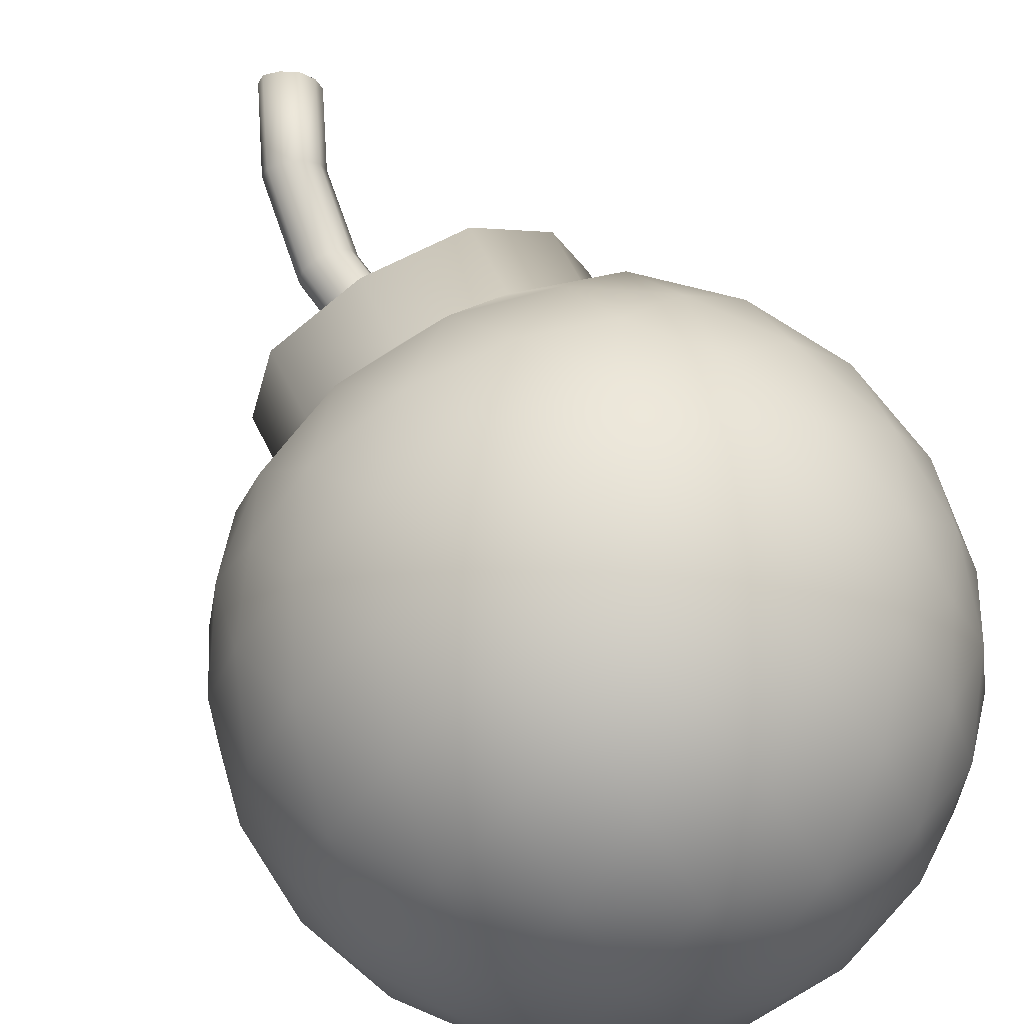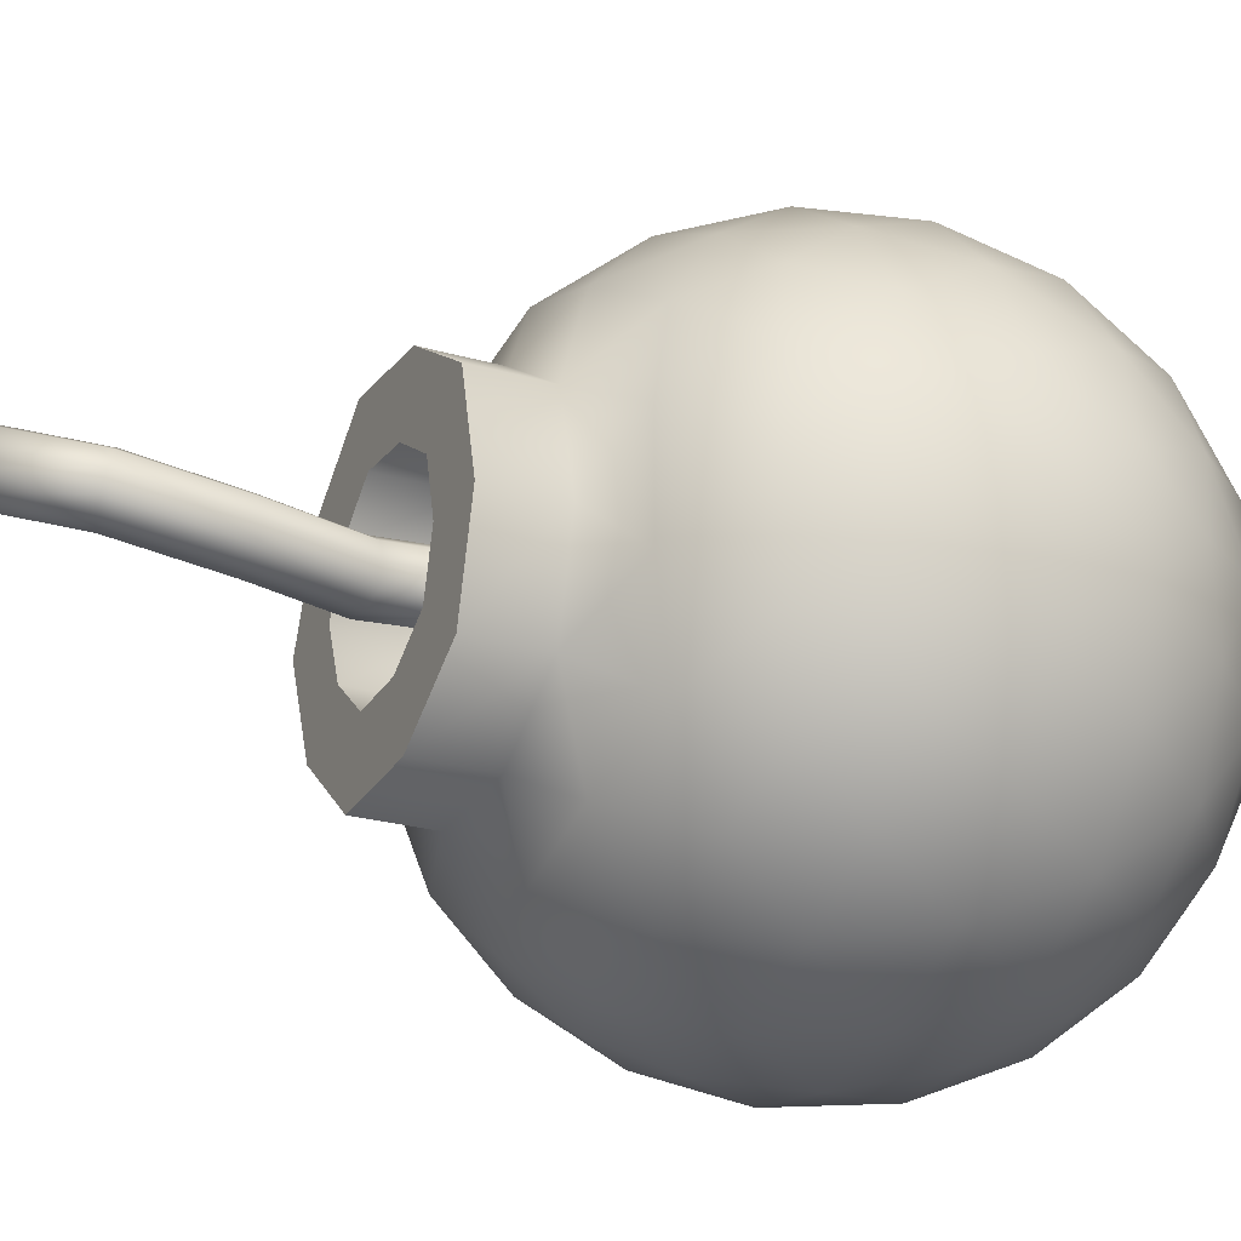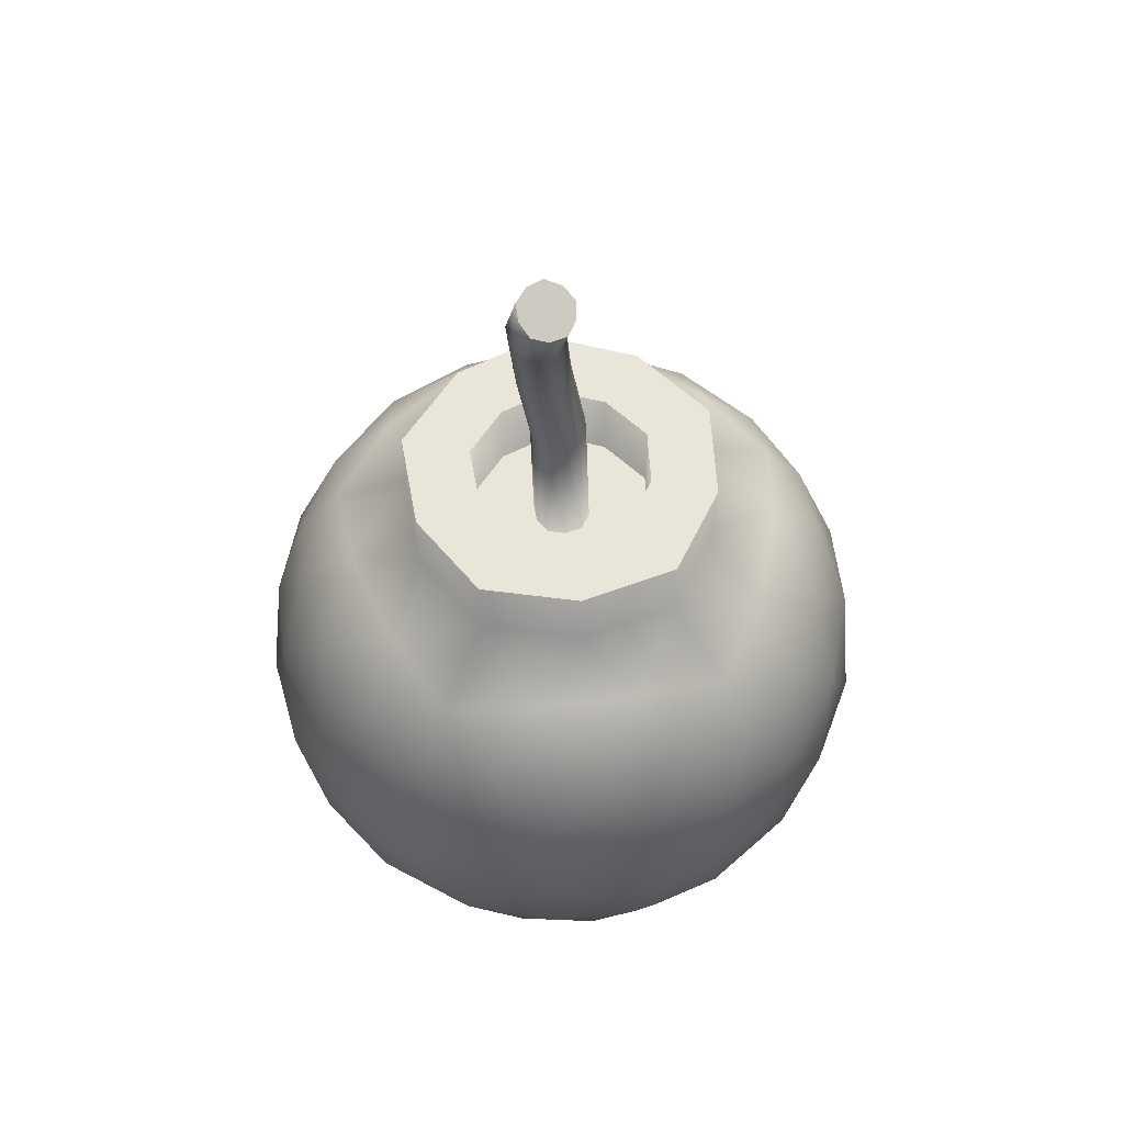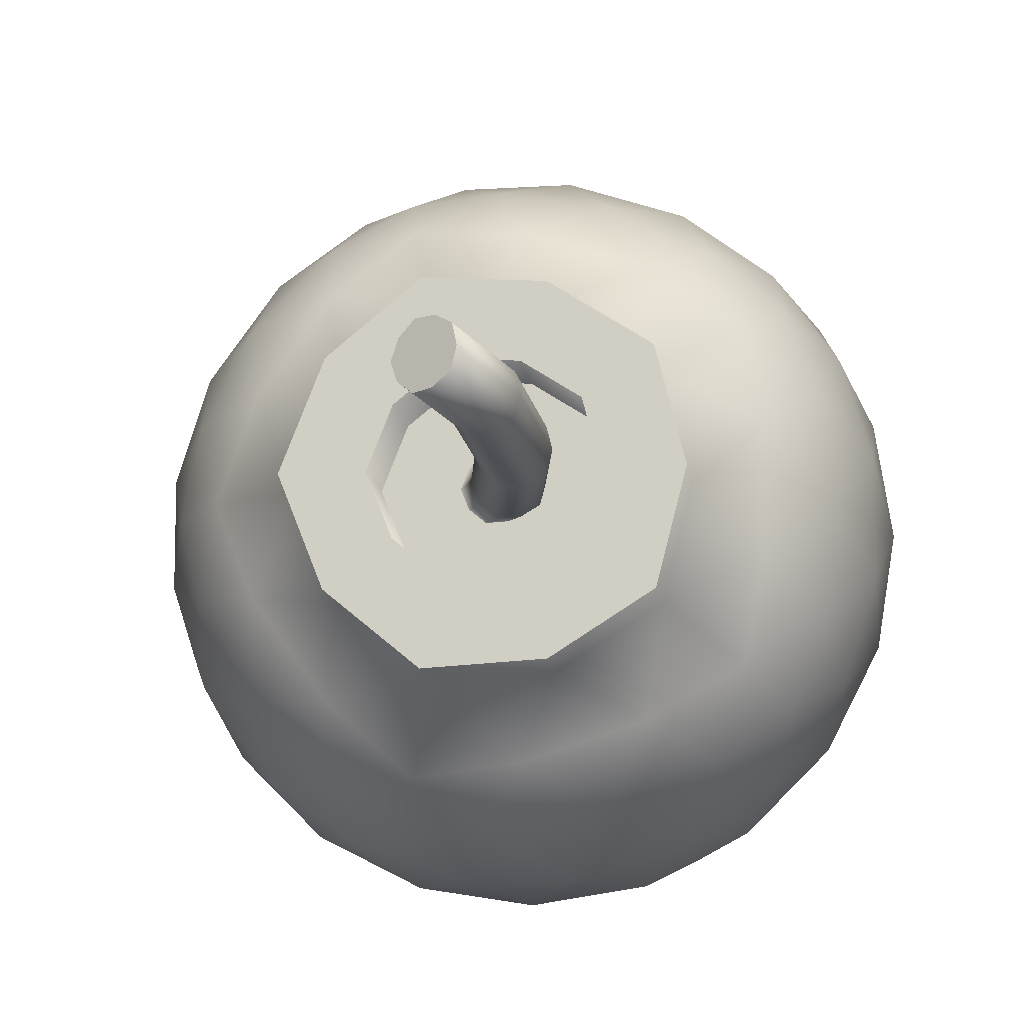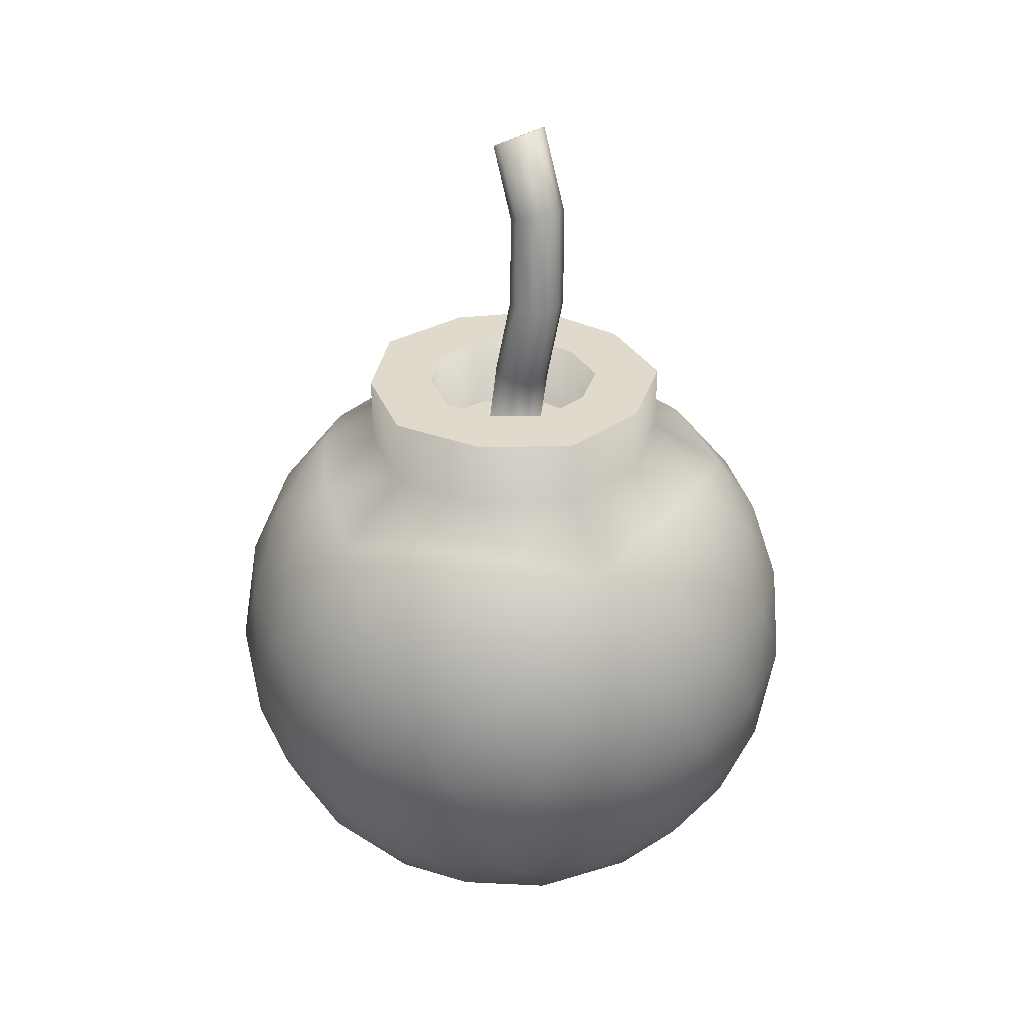
<metadata>
{"format":"obj","ext":"obj","renderer":"f3d","projection":"perspective","resolution":1024,"background":"white","views":[{"elev":63.8,"azim":-26.6,"up":"+Z"},{"elev":-24.0,"azim":-115.7,"up":"+Z"},{"elev":57.9,"azim":47.2,"up":"+Y"},{"elev":-10.9,"azim":-173.2,"up":"+Z"},{"elev":32.4,"azim":-149.1,"up":"+Y"}]}
</metadata>
<code>
o Bomb_Icosphere
v 0 -0.2549 0
v 0.1845 -0.114 0.134
v -0.07046 -0.114 0.2169
v -0.228 -0.114 0
v -0.07046 -0.114 -0.2169
v 0.1845 -0.114 -0.134
v 0.07046 0.114 0.2169
v -0.1845 0.114 0.134
v -0.1845 0.114 -0.134
v 0.07046 0.114 -0.2169
v 0.228 0.114 0
v 0.1022 0.2645 -0.07422
v -0.05936 -0.1676 0.1827
v -0.04142 -0.2169 0.1275
v -0.01979 -0.2468 0.06089
v 0.0518 -0.2468 0.03763
v 0.1084 -0.2169 0.07878
v 0.1554 -0.1676 0.1129
v 0.1356 -0.1281 0.1738
v 0.06702 -0.134 0.2063
v -0.007556 -0.1281 0.2203
v 0.2072 -0.1281 -0.07527
v 0.2169 -0.134 0
v 0.2072 -0.1281 0.07527
v 0.0518 -0.2468 -0.03763
v 0.1084 -0.2169 -0.07878
v 0.1554 -0.1676 -0.1129
v -0.1921 -0.1676 0
v -0.134 -0.2169 0
v -0.06403 -0.2468 0
v -0.1234 -0.1281 0.1827
v -0.1755 -0.134 0.1275
v -0.2119 -0.1281 0.06089
v -0.05936 -0.1676 -0.1827
v -0.04142 -0.2169 -0.1275
v -0.01979 -0.2468 -0.06089
v -0.2119 -0.1281 -0.06089
v -0.1755 -0.134 -0.1275
v -0.1234 -0.1281 -0.1827
v -0.007556 -0.1281 -0.2203
v 0.06702 -0.134 -0.2063
v 0.1356 -0.1281 -0.1738
v 0.2439 0.06403 0.03764
v 0.2425 -0 0.07878
v 0.2194 -0.06403 0.1129
v 0.2194 -0.06403 -0.1129
v 0.2425 0 -0.07878
v 0.2439 0.06403 -0.03764
v 0.03957 0.06403 0.2436
v 0 -0 0.2549
v -0.03957 -0.06403 0.2436
v 0.1752 -0.06403 0.1738
v 0.1499 0 0.2063
v 0.1112 0.06403 0.2203
v -0.2194 0.06403 0.1129
v -0.2425 -0 0.07878
v -0.2439 -0.06403 0.03764
v -0.1112 -0.06403 0.2203
v -0.1499 0 0.2063
v -0.1752 0.06403 0.1738
v -0.1752 0.06403 -0.1738
v -0.1499 -0 -0.2063
v -0.1112 -0.06403 -0.2203
v -0.2439 -0.06403 -0.03764
v -0.2425 0 -0.07878
v -0.2194 0.06403 -0.1129
v 0.1112 0.06403 -0.2203
v 0.1499 -0 -0.2063
v 0.1752 -0.06403 -0.1738
v -0.03957 -0.06403 -0.2436
v -0 0 -0.2549
v 0.03957 0.06403 -0.2436
v 0.2119 0.1281 0.06089
v 0.1755 0.134 0.1275
v 0.1234 0.1281 0.1827
v 0.007556 0.1281 0.2203
v -0.06702 0.134 0.2063
v -0.1356 0.1281 0.1738
v -0.2072 0.1281 0.07527
v -0.2169 0.134 0
v -0.2072 0.1281 -0.07527
v -0.1356 0.1281 -0.1738
v -0.06702 0.134 -0.2063
v 0.007556 0.1281 -0.2203
v 0.1234 0.1281 -0.1827
v 0.1755 0.134 -0.1275
v 0.2119 0.1281 -0.06089
v 0.04061 0.2645 -0.125
v 0.04061 0.2082 0.125
v 0.05936 0.1676 0.1827
v 0.1921 0.1676 0
v 0.1314 0.2082 -0
v -0.1063 0.2645 -0.07725
v -0.1063 0.2645 0.07725
v -0.1063 0.2082 0.07725
v -0.1554 0.1676 0.1129
v 0.1314 0.2645 -0
v -0.1063 0.2082 -0.07725
v -0.1554 0.1676 -0.1129
v 0.04061 0.2645 0.125
v 0.04061 0.2082 -0.125
v 0.05936 0.1676 -0.1827
v 0.1022 0.2082 -0.07422
v 0.1627 0.1845 -0.06702
v 0.114 0.1845 -0.134
v -0.03902 0.2082 -0.1201
v -0.01346 0.1845 -0.1754
v -0.09224 0.1845 -0.1499
v -0.1263 0.2082 0
v -0.171 0.1845 -0.04142
v -0.171 0.1845 0.04142
v -0.03902 0.2082 0.1201
v -0.09224 0.1845 0.1499
v -0.01346 0.1845 0.1754
v 0.1022 0.2082 0.07422
v 0.114 0.1845 0.134
v 0.1627 0.1845 0.06702
v 0.2197 0.07047 -0.1084
v 0.2063 0 -0.1499
v 0.171 0.07047 -0.1755
v -0.03523 0.07047 -0.2425
v -0.07878 -0 -0.2425
v -0.114 0.07047 -0.2169
v -0.2415 0.07047 -0.04142
v -0.2549 0 0
v -0.2415 0.07047 0.04142
v -0.114 0.07047 0.2169
v -0.07878 -0 0.2425
v -0.03523 0.07047 0.2425
v 0.171 0.07047 0.1755
v 0.2063 -0 0.1499
v 0.2197 0.07046 0.1084
v 0.07878 0 -0.2425
v 0.114 -0.07047 -0.2169
v 0.03523 -0.07047 -0.2425
v -0.2063 -0 -0.1499
v -0.171 -0.07047 -0.1755
v -0.2197 -0.07047 -0.1084
v -0.2063 -0 0.1499
v -0.2197 -0.07047 0.1084
v -0.171 -0.07047 0.1755
v 0.07878 0 0.2425
v 0.03523 -0.07047 0.2425
v 0.114 -0.07047 0.2169
v 0.2549 0 0
v 0.2415 -0.07047 0.04142
v 0.2415 -0.07047 -0.04142
v 0.09224 -0.1845 -0.1499
v 0.03523 -0.228 -0.1084
v 0.01346 -0.1845 -0.1754
v -0.114 -0.1845 -0.134
v -0.09224 -0.228 -0.06702
v -0.1627 -0.1845 -0.06702
v -0.1627 -0.1845 0.06702
v -0.09224 -0.228 0.06702
v -0.114 -0.1845 0.134
v 0.171 -0.1845 -0.04142
v 0.171 -0.1845 0.04142
v 0.114 -0.228 0
v 0.01346 -0.1845 0.1754
v 0.03523 -0.228 0.1084
v 0.09224 -0.1845 0.1499
v -0.03902 0.2645 -0.1201
v -0.1263 0.2645 0
v -0.03902 0.2645 0.1201
v 0.1022 0.2645 0.07422
v 0.05858 0.2645 -0.04256
v 0.02329 0.2645 -0.07167
v -0.06097 0.2645 -0.0443
v -0.06097 0.2645 0.0443
v 0.07536 0.2645 -0
v 0.02329 0.2645 0.07167
v -0.02237 0.2645 -0.06886
v -0.07241 0.2645 0
v -0.02237 0.2645 0.06886
v 0.05858 0.2645 0.04256
v 0.05858 0.2014 -0.04256
v 0.02329 0.2014 -0.07167
v -0.06097 0.2014 -0.0443
v -0.06097 0.2014 0.0443
v 0.07536 0.2014 -0
v 0.02329 0.2014 0.07167
v -0.02237 0.2014 -0.06886
v -0.07241 0.2014 0
v -0.02237 0.2014 0.06886
v 0.05858 0.2014 0.04256
v 0.01831 0.2014 -0.0133
v 0.007279 0.2014 -0.0224
v -0.01906 0.2014 -0.01385
v -0.01906 0.2014 0.01385
v 0.02356 0.2014 -0
v 0.007279 0.2014 0.0224
v -0.006994 0.2014 -0.02152
v -0.02263 0.2014 0
v -0.006994 0.2014 0.02152
v 0.01831 0.2014 0.0133
v 0.000268 0.2871 -0.02601
v -0.01053 0.2849 -0.03511
v -0.0363 0.2794 -0.02655
v -0.0363 0.2794 0.001139
v 0.005402 0.2882 -0.01271
v -0.01053 0.2849 0.009697
v -0.02449 0.2819 -0.03423
v -0.0398 0.2787 -0.01271
v -0.02449 0.2819 0.008818
v 0.000268 0.2871 0.000596
v -0.01069 0.3518 -0.02056
v -0.02172 0.3516 -0.02967
v -0.04805 0.3511 -0.02111
v -0.04805 0.3511 0.006585
v -0.005442 0.3519 -0.007261
v -0.02172 0.3516 0.01514
v -0.03599 0.3513 -0.02879
v -0.05162 0.351 -0.007261
v -0.03599 0.3513 0.01426
v -0.01069 0.3518 0.006042
v -0.002743 0.423 -0.006897
v -0.01324 0.4281 -0.01514
v -0.03831 0.4343 -0.005136
v -0.03831 0.4288 0.022
v 0.00225 0.4187 0.005816
v -0.01324 0.4191 0.02877
v -0.02683 0.4322 -0.0134
v -0.04171 0.4326 0.00865
v -0.02683 0.4236 0.02878
v -0.002743 0.4176 0.01917
v 0.02153 0.4794 0.005538
v 0.0119 0.486 -0.002712
v -0.01109 0.4975 0.007572
v -0.01109 0.4936 0.03499
v 0.02611 0.4749 0.01835
v 0.0119 0.4797 0.04165
v -0.000558 0.4927 -0.00086
v -0.01421 0.4973 0.02153
v -0.000558 0.4867 0.04176
v 0.02153 0.4756 0.03188
f 165 170 94
f 163 169 173
f 165 172 175
f 166 172 100
f 164 169 93
f 164 170 174
f 166 171 176
f 163 168 88
f 12 168 167
f 12 171 97
f 184 190 194
f 177 191 181
f 185 190 180
f 186 192 182
f 183 189 193
f 177 188 187
f 183 188 178
f 185 192 195
f 184 189 179
f 186 191 196
f 235 236 233
f 165 175 170
f 163 93 169
f 165 100 172
f 166 176 172
f 164 174 169
f 164 94 170
f 166 97 171
f 163 173 168
f 12 88 168
f 12 167 171
f 184 180 190
f 177 187 191
f 185 195 190
f 186 196 192
f 183 179 189
f 177 178 188
f 183 193 188
f 185 182 192
f 184 194 189
f 186 181 191
f 231 227 236
f 228 233 227
f 229 234 233
f 230 235 234
f 232 236 235
f 227 233 236
f 234 235 233
f 1 16 15
f 2 18 24
f 1 15 30
f 1 30 36
f 1 36 25
f 2 24 45
f 3 21 51
f 4 33 57
f 5 39 63
f 6 42 69
f 2 45 52
f 3 51 58
f 4 57 64
f 5 63 70
f 6 69 46
f 7 75 90
f 8 78 96
f 9 81 99
f 10 84 102
f 11 87 91
f 98 163 106
f 91 104 92
f 103 97 92
f 115 100 89
f 92 104 103
f 104 105 103
f 103 105 101
f 105 102 101
f 91 87 104
f 87 86 104
f 104 86 105
f 86 85 105
f 105 85 102
f 85 10 102
f 106 88 101
f 102 107 101
f 95 164 109
f 109 93 98
f 101 107 106
f 107 108 106
f 106 108 98
f 108 99 98
f 102 84 107
f 84 83 107
f 107 83 108
f 83 82 108
f 108 82 99
f 82 9 99
f 89 165 112
f 99 110 98
f 101 12 103
f 112 94 95
f 98 110 109
f 110 111 109
f 109 111 95
f 111 96 95
f 99 81 110
f 81 80 110
f 110 80 111
f 80 79 111
f 111 79 96
f 79 8 96
f 92 166 115
f 96 113 95
f 95 113 112
f 113 114 112
f 112 114 89
f 114 90 89
f 96 78 113
f 78 77 113
f 113 77 114
f 77 76 114
f 114 76 90
f 76 7 90
f 90 116 89
f 89 116 115
f 116 117 115
f 115 117 92
f 117 91 92
f 90 75 116
f 75 74 116
f 116 74 117
f 74 73 117
f 117 73 91
f 73 11 91
f 48 87 11
f 47 118 48
f 46 119 47
f 48 118 87
f 118 86 87
f 47 119 118
f 119 120 118
f 118 120 86
f 120 85 86
f 46 69 119
f 69 68 119
f 119 68 120
f 68 67 120
f 120 67 85
f 67 10 85
f 72 84 10
f 71 121 72
f 70 122 71
f 72 121 84
f 121 83 84
f 71 122 121
f 122 123 121
f 121 123 83
f 123 82 83
f 70 63 122
f 63 62 122
f 122 62 123
f 62 61 123
f 123 61 82
f 61 9 82
f 66 81 9
f 65 124 66
f 64 125 65
f 66 124 81
f 124 80 81
f 65 125 124
f 125 126 124
f 124 126 80
f 126 79 80
f 64 57 125
f 57 56 125
f 125 56 126
f 56 55 126
f 126 55 79
f 55 8 79
f 60 78 8
f 59 127 60
f 58 128 59
f 60 127 78
f 127 77 78
f 59 128 127
f 128 129 127
f 127 129 77
f 129 76 77
f 58 51 128
f 51 50 128
f 128 50 129
f 50 49 129
f 129 49 76
f 49 7 76
f 54 75 7
f 53 130 54
f 52 131 53
f 54 130 75
f 130 74 75
f 53 131 130
f 131 132 130
f 130 132 74
f 132 73 74
f 52 45 131
f 45 44 131
f 131 44 132
f 44 43 132
f 132 43 73
f 43 11 73
f 67 72 10
f 68 133 67
f 69 134 68
f 67 133 72
f 133 71 72
f 68 134 133
f 134 135 133
f 133 135 71
f 135 70 71
f 69 42 134
f 42 41 134
f 134 41 135
f 41 40 135
f 135 40 70
f 40 5 70
f 61 66 9
f 62 136 61
f 63 137 62
f 61 136 66
f 136 65 66
f 62 137 136
f 137 138 136
f 136 138 65
f 138 64 65
f 63 39 137
f 39 38 137
f 137 38 138
f 38 37 138
f 138 37 64
f 37 4 64
f 55 60 8
f 56 139 55
f 57 140 56
f 55 139 60
f 139 59 60
f 56 140 139
f 140 141 139
f 139 141 59
f 141 58 59
f 57 33 140
f 33 32 140
f 140 32 141
f 32 31 141
f 141 31 58
f 31 3 58
f 49 54 7
f 50 142 49
f 51 143 50
f 49 142 54
f 142 53 54
f 50 143 142
f 143 144 142
f 142 144 53
f 144 52 53
f 51 21 143
f 21 20 143
f 143 20 144
f 20 19 144
f 144 19 52
f 19 2 52
f 43 48 11
f 44 145 43
f 45 146 44
f 43 145 48
f 145 47 48
f 44 146 145
f 146 147 145
f 145 147 47
f 147 46 47
f 45 24 146
f 24 23 146
f 146 23 147
f 23 22 147
f 147 22 46
f 22 6 46
f 27 42 6
f 26 148 27
f 25 149 26
f 27 148 42
f 148 41 42
f 26 149 148
f 149 150 148
f 148 150 41
f 150 40 41
f 25 36 149
f 36 35 149
f 149 35 150
f 35 34 150
f 150 34 40
f 34 5 40
f 34 39 5
f 35 151 34
f 36 152 35
f 34 151 39
f 151 38 39
f 35 152 151
f 152 153 151
f 151 153 38
f 153 37 38
f 36 30 152
f 30 29 152
f 152 29 153
f 29 28 153
f 153 28 37
f 28 4 37
f 28 33 4
f 29 154 28
f 30 155 29
f 28 154 33
f 154 32 33
f 29 155 154
f 155 156 154
f 154 156 32
f 156 31 32
f 30 15 155
f 15 14 155
f 155 14 156
f 14 13 156
f 156 13 31
f 13 3 31
f 22 27 6
f 23 157 22
f 24 158 23
f 22 157 27
f 157 26 27
f 23 158 157
f 158 159 157
f 157 159 26
f 159 25 26
f 24 18 158
f 18 17 158
f 158 17 159
f 17 16 159
f 159 16 25
f 16 1 25
f 13 21 3
f 14 160 13
f 15 161 14
f 13 160 21
f 160 20 21
f 14 161 160
f 161 162 160
f 160 162 20
f 162 19 20
f 15 16 161
f 16 17 161
f 161 17 162
f 17 18 162
f 162 18 19
f 18 2 19
f 171 186 176
f 170 184 174
f 175 180 170
f 172 185 175
f 176 182 172
f 169 183 173
f 168 177 167
f 167 181 171
f 173 178 168
f 174 179 169
f 187 201 191
f 190 205 200
f 196 202 192
f 189 203 193
f 188 197 187
f 193 198 188
f 195 202 205
f 189 204 199
f 191 206 196
f 194 200 204
f 200 215 210
f 202 216 212
f 199 213 203
f 197 208 207
f 203 208 198
f 205 212 215
f 204 209 199
f 206 211 216
f 200 214 204
f 201 207 211
f 212 226 222
f 209 223 213
f 207 218 217
f 213 218 208
f 215 222 225
f 214 219 209
f 216 221 226
f 210 224 214
f 211 217 221
f 215 220 210
f 219 233 223
f 217 228 227
f 223 228 218
f 225 232 235
f 224 229 219
f 226 231 236
f 220 234 224
f 221 227 231
f 220 235 230
f 222 236 232
f 98 93 163
f 103 12 97
f 115 166 100
f 106 163 88
f 95 94 164
f 109 164 93
f 89 100 165
f 101 88 12
f 112 165 94
f 92 97 166
f 171 181 186
f 170 180 184
f 175 185 180
f 172 182 185
f 176 186 182
f 169 179 183
f 168 178 177
f 167 177 181
f 173 183 178
f 174 184 179
f 187 197 201
f 190 195 205
f 196 206 202
f 189 199 203
f 188 198 197
f 193 203 198
f 195 192 202
f 189 194 204
f 191 201 206
f 194 190 200
f 200 205 215
f 202 206 216
f 199 209 213
f 197 198 208
f 203 213 208
f 205 202 212
f 204 214 209
f 206 201 211
f 200 210 214
f 201 197 207
f 212 216 226
f 209 219 223
f 207 208 218
f 213 223 218
f 215 212 222
f 214 224 219
f 216 211 221
f 210 220 224
f 211 207 217
f 215 225 220
f 219 229 233
f 217 218 228
f 223 233 228
f 225 222 232
f 224 234 229
f 226 221 231
f 220 230 234
f 221 217 227
f 220 225 235
f 222 226 236

</code>
